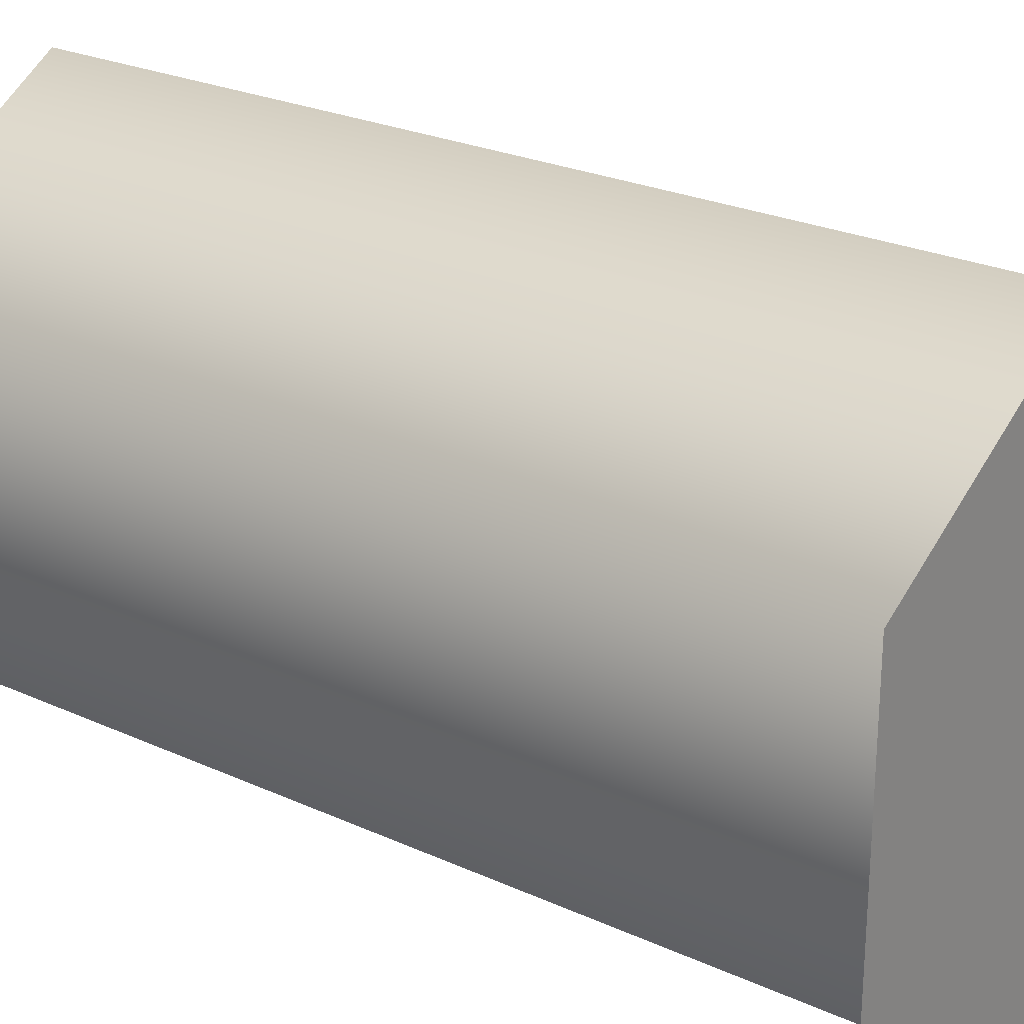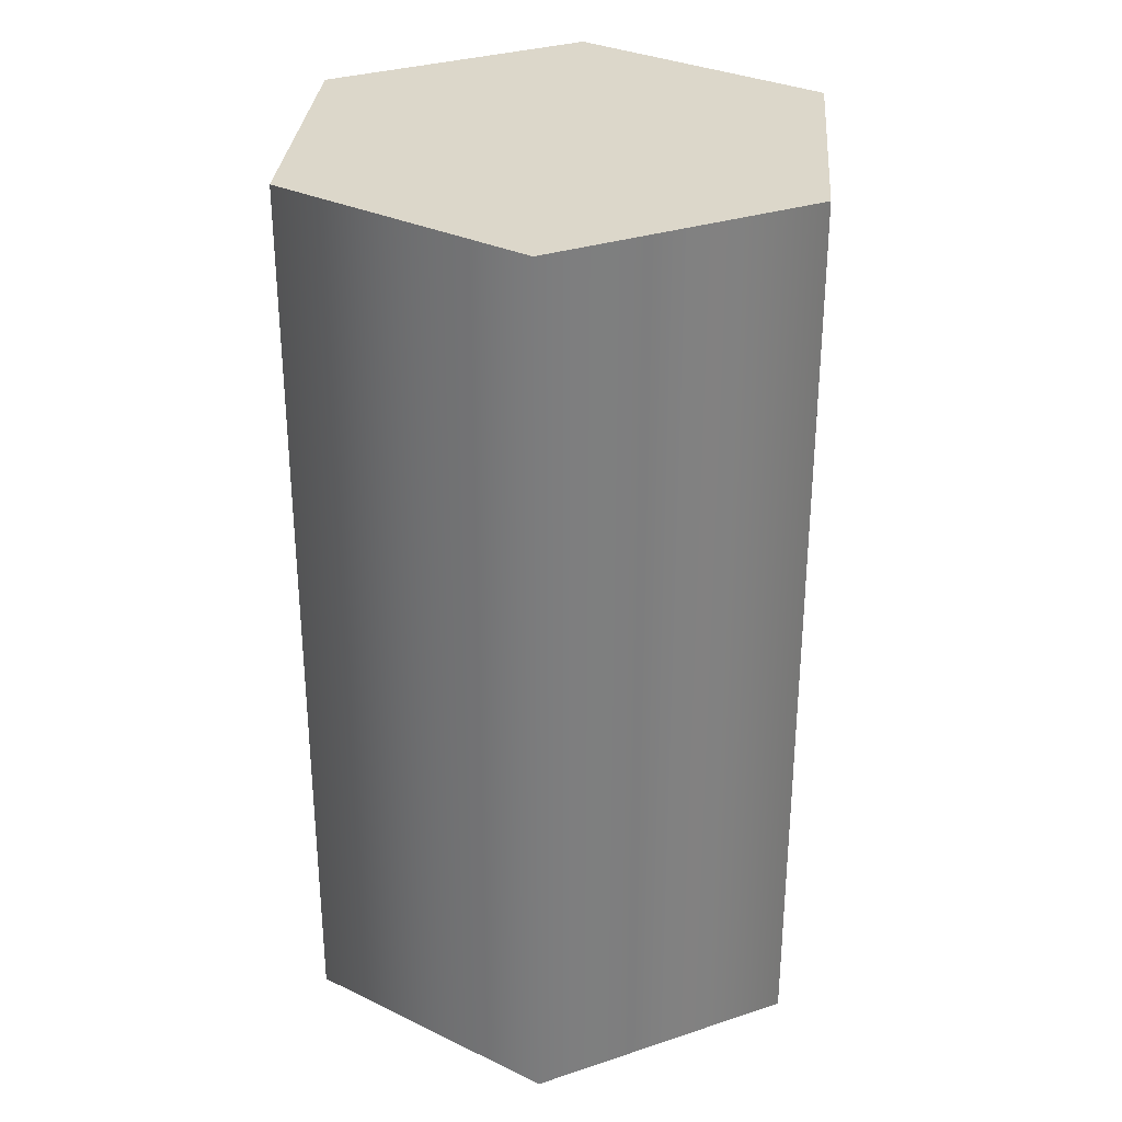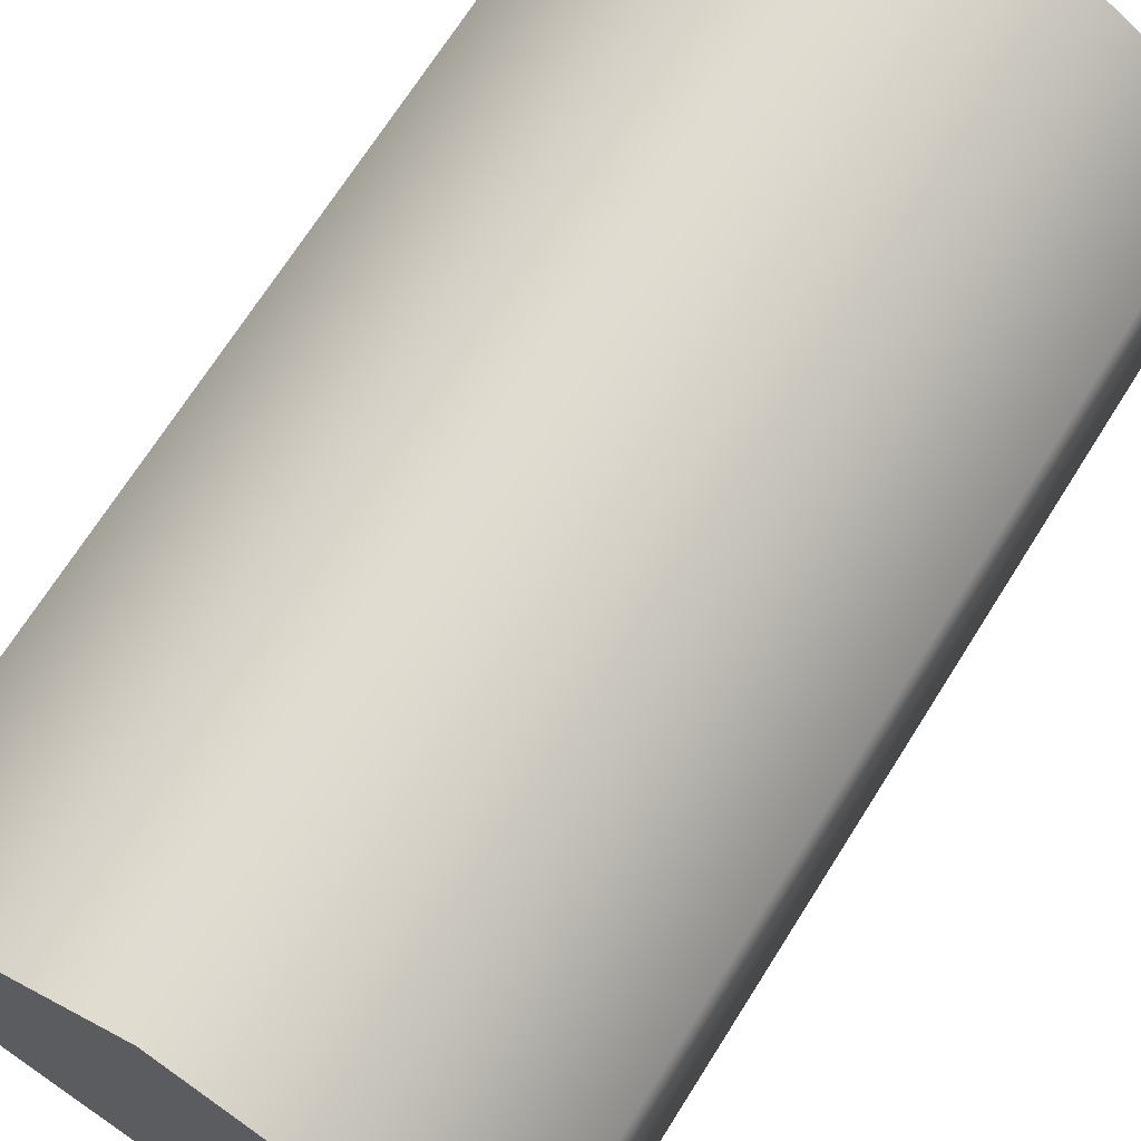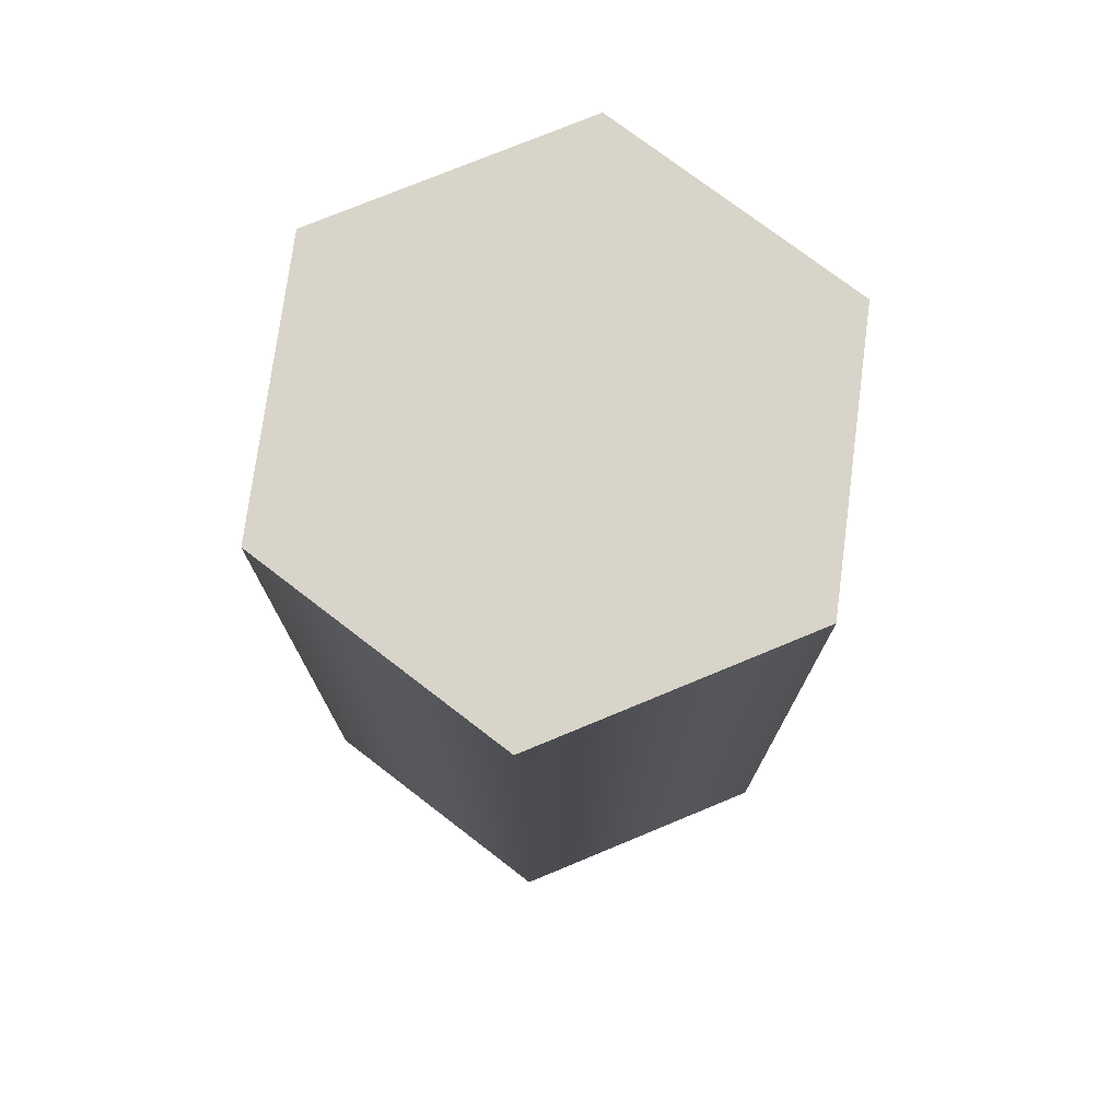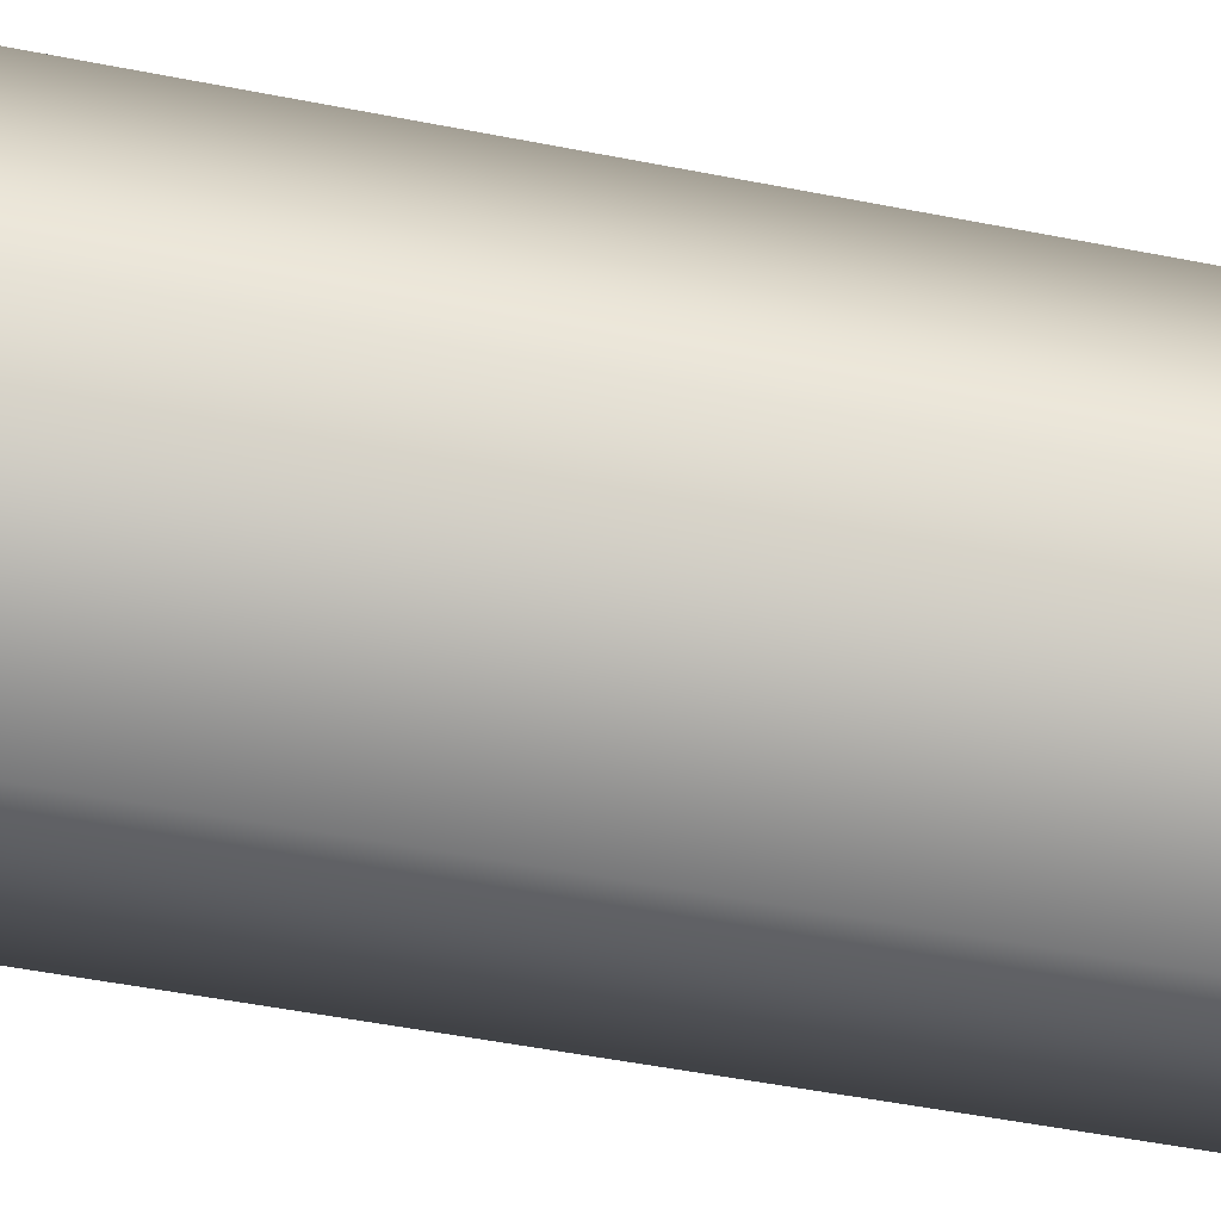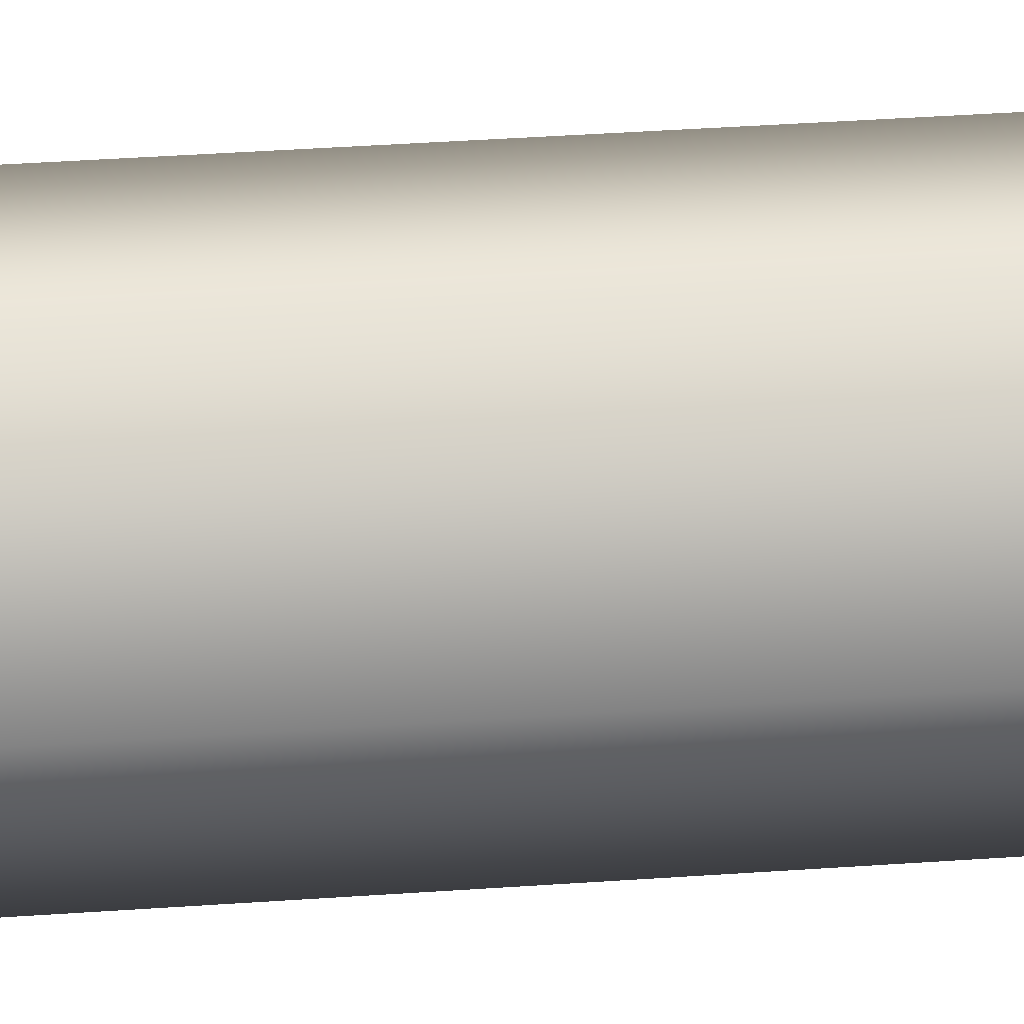
<metadata>
{"format":"obj","ext":"obj","renderer":"f3d","projection":"perspective","resolution":1024,"background":"white","views":[{"elev":25.0,"azim":-53.5,"up":"+Z"},{"elev":30.8,"azim":124.6,"up":"+Y"},{"elev":70.0,"azim":32.2,"up":"+Z"},{"elev":75.4,"azim":-172.5,"up":"+Y"},{"elev":-57.5,"azim":78.8,"up":"+Z"},{"elev":59.3,"azim":-93.7,"up":"+Z"}]}
</metadata>
<code>
g default
v 8.66 0 5
v 8.66 0 -5
v -0 0 -10
v -8.66 0 -5
v -8.66 0 5
v 0 0 10
v 0 0 0
v 8.66 -32.31 5
v 8.66 -32.31 -5
v 0 -32.31 0
v -0 -32.31 -10
v -8.66 -32.31 -5
v -8.66 -32.31 5
v 0 -32.31 10
g pCylinder1
f 8 10 9
f 9 10 11
f 11 10 12
f 12 10 13
f 13 10 14
f 14 10 8
f 1 2 7
f 2 3 7
f 3 4 7
f 4 5 7
f 5 6 7
f 6 1 7
f 1 8 9 2
f 2 9 11 3
f 3 11 12 4
f 4 12 13 5
f 5 13 14 6
f 6 14 8 1

</code>
